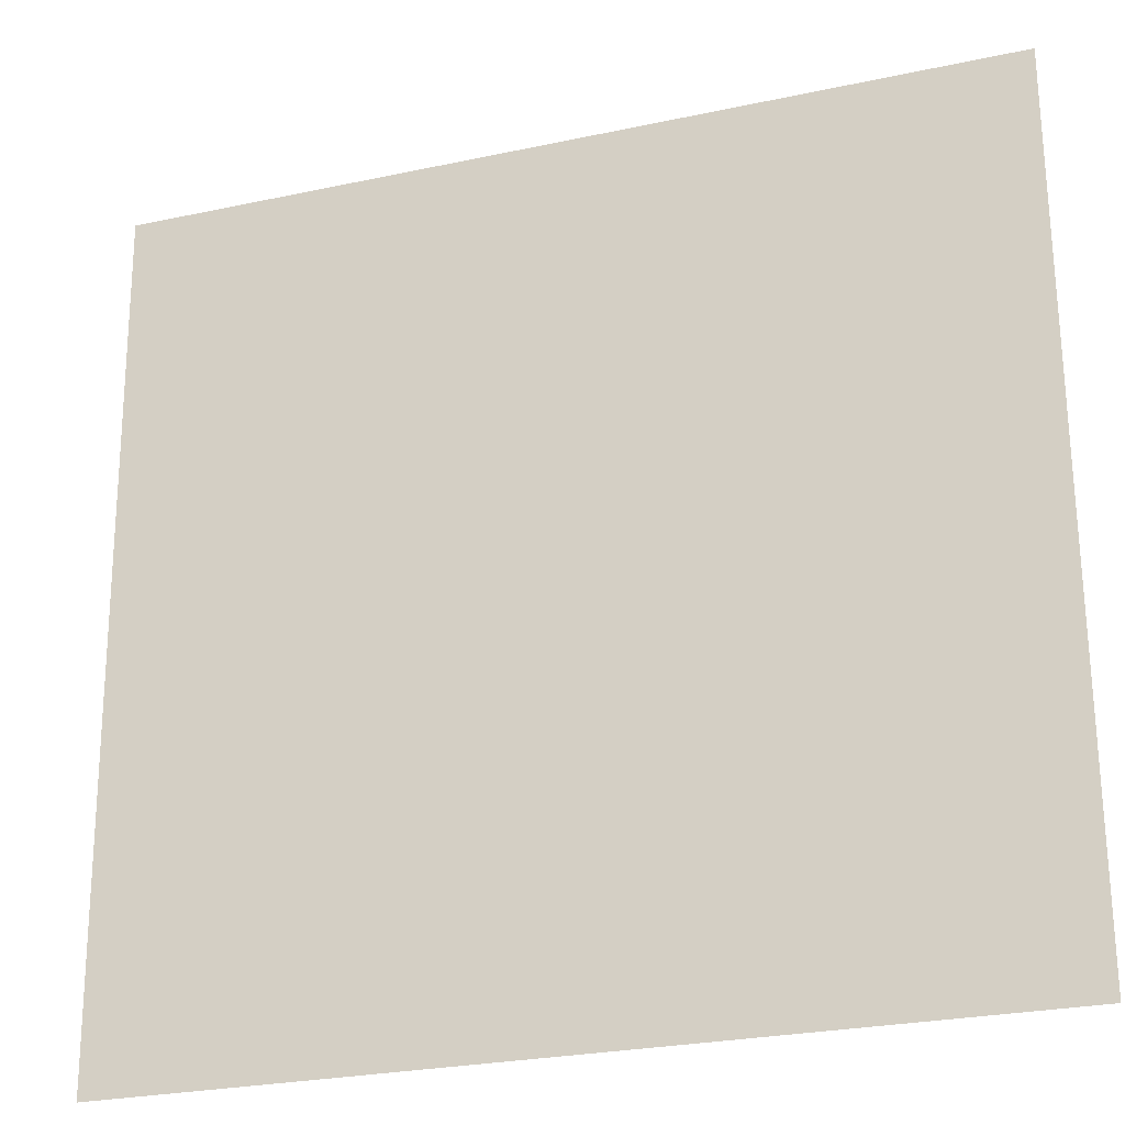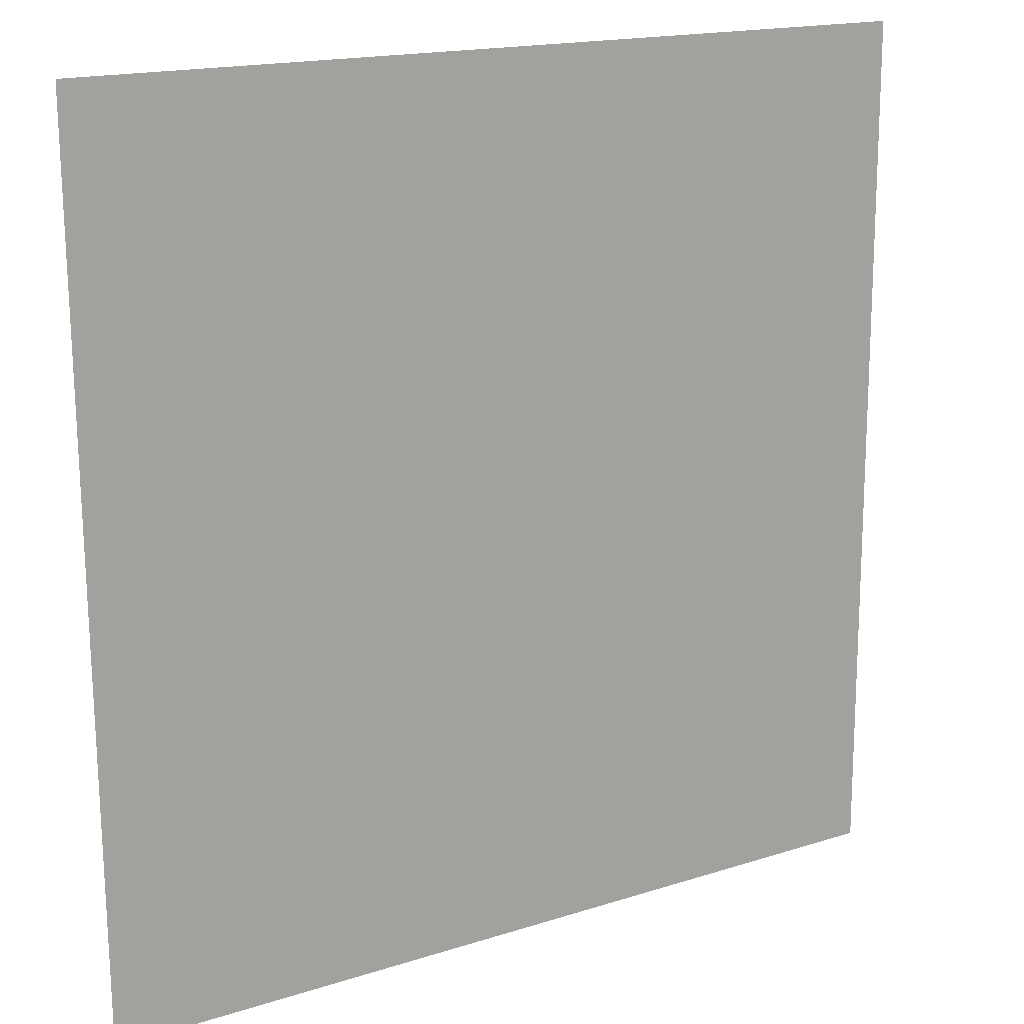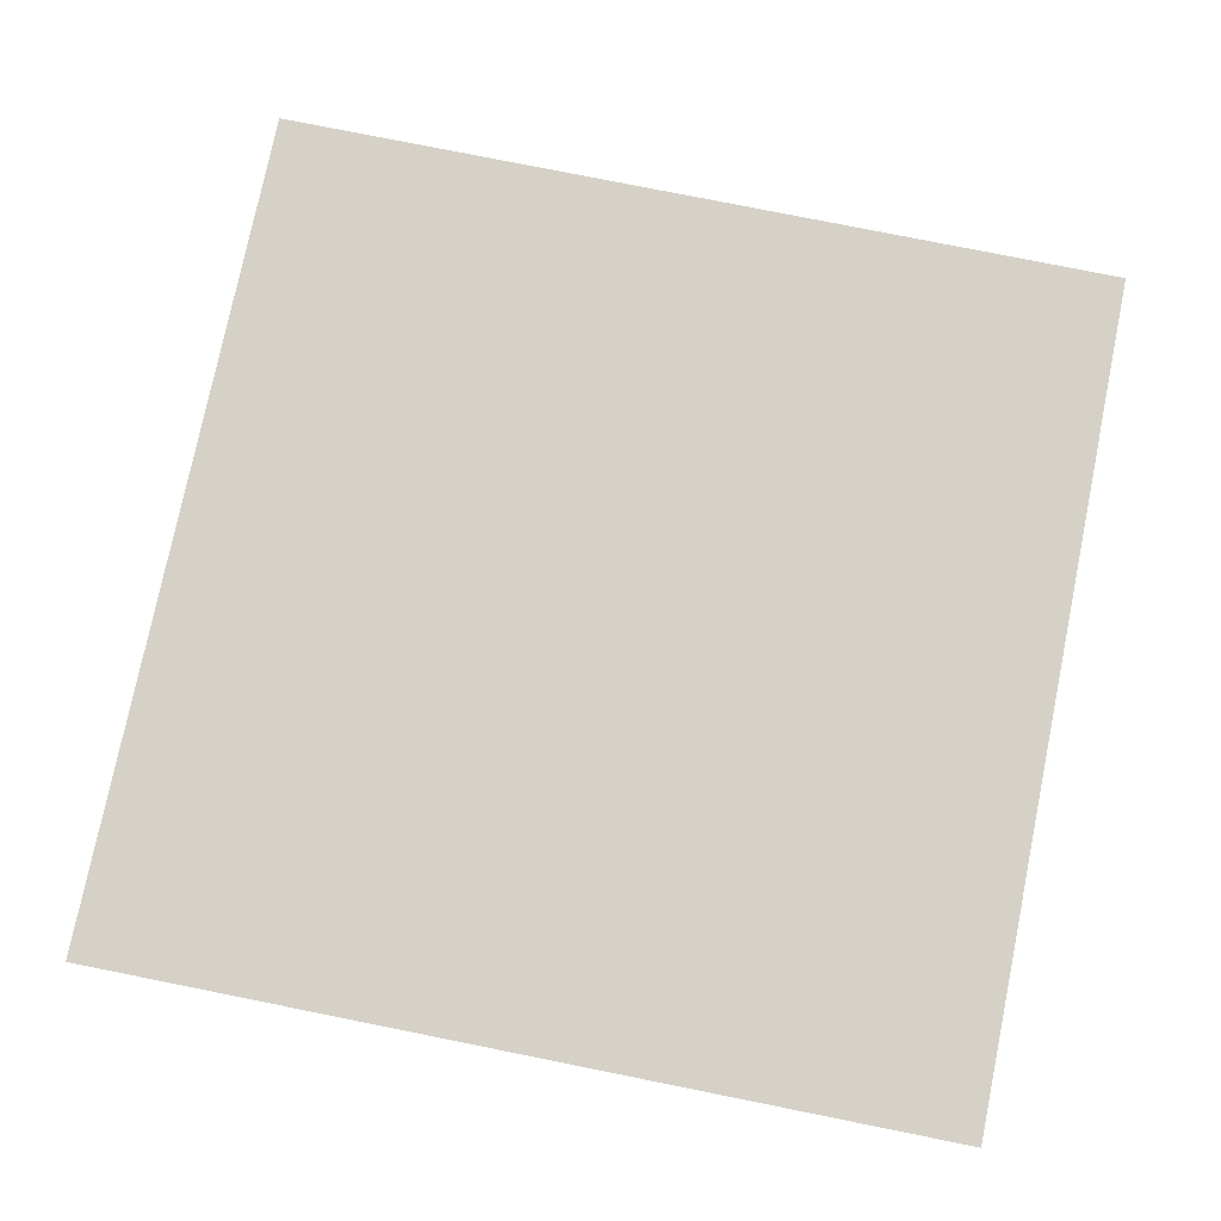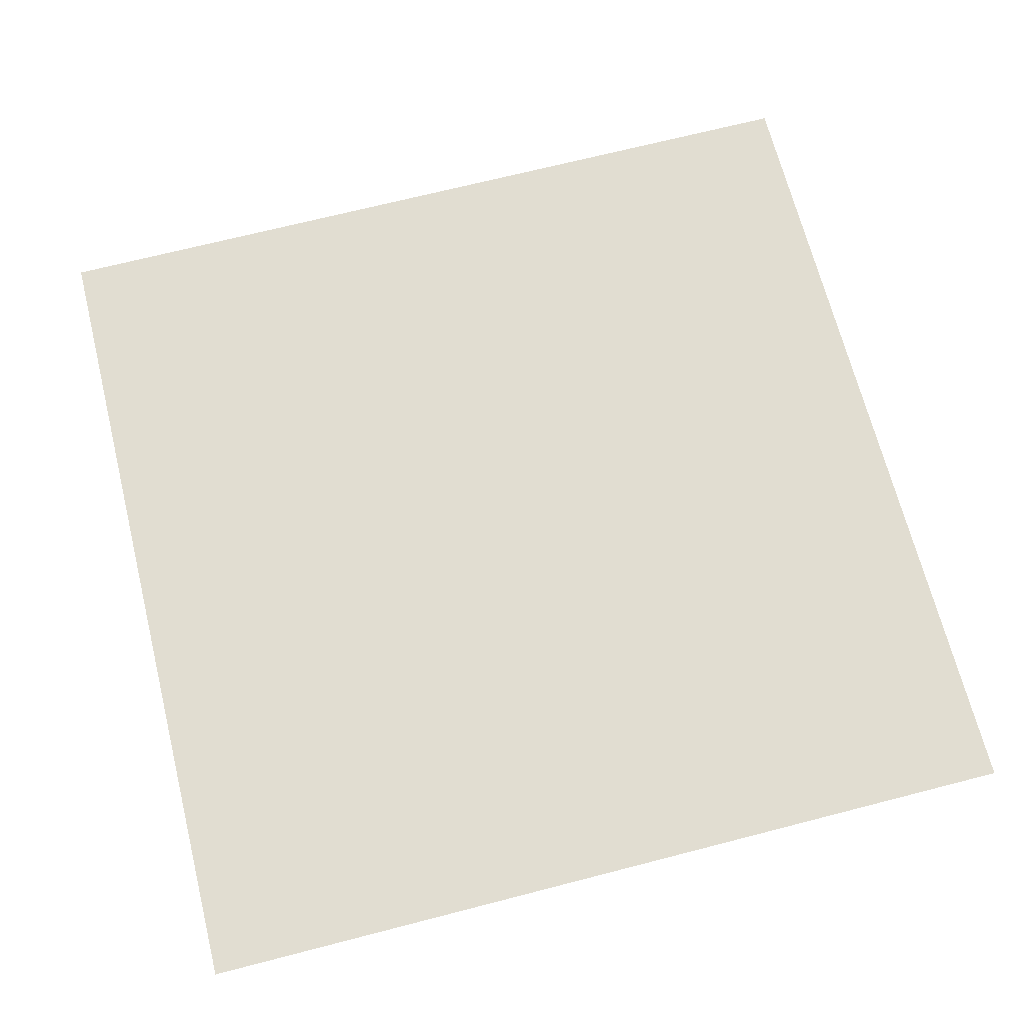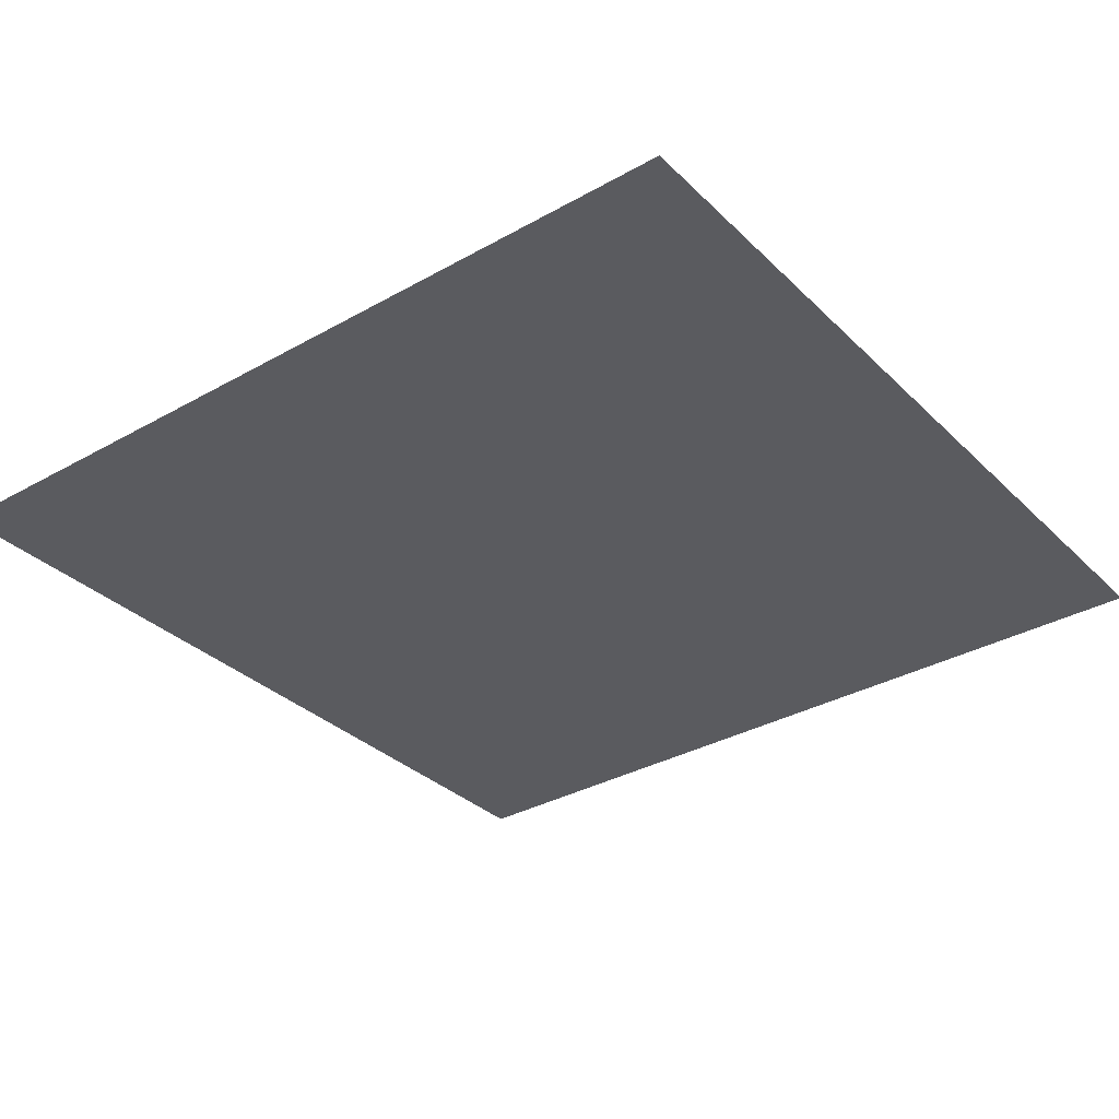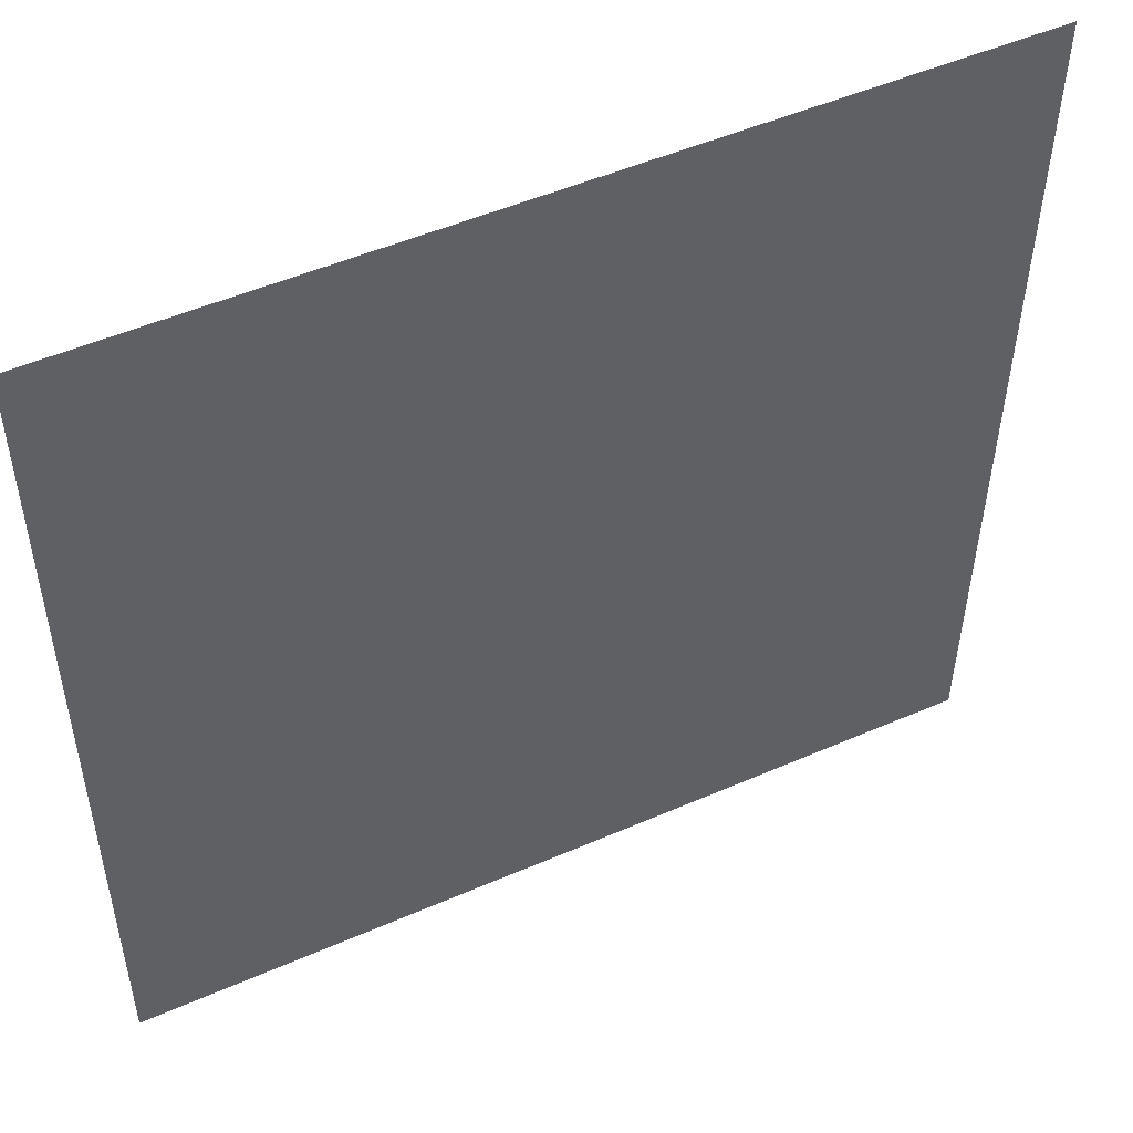
<metadata>
{"format":"obj","ext":"obj","renderer":"f3d","projection":"perspective","resolution":1024,"background":"white","views":[{"elev":-25.9,"azim":-161.0,"up":"+Y"},{"elev":16.4,"azim":146.5,"up":"+Y"},{"elev":78.7,"azim":-168.7,"up":"+Z"},{"elev":68.8,"azim":165.5,"up":"+Z"},{"elev":-33.5,"azim":-142.4,"up":"+Z"},{"elev":50.2,"azim":-25.6,"up":"+Y"}]}
</metadata>
<code>
o back_wall
v 549.6 0 559.2
v 0 0 559.2
v 0 548.8 559.2
v 556 548.8 559.2
f 1 2 3
f 1 3 4

</code>
